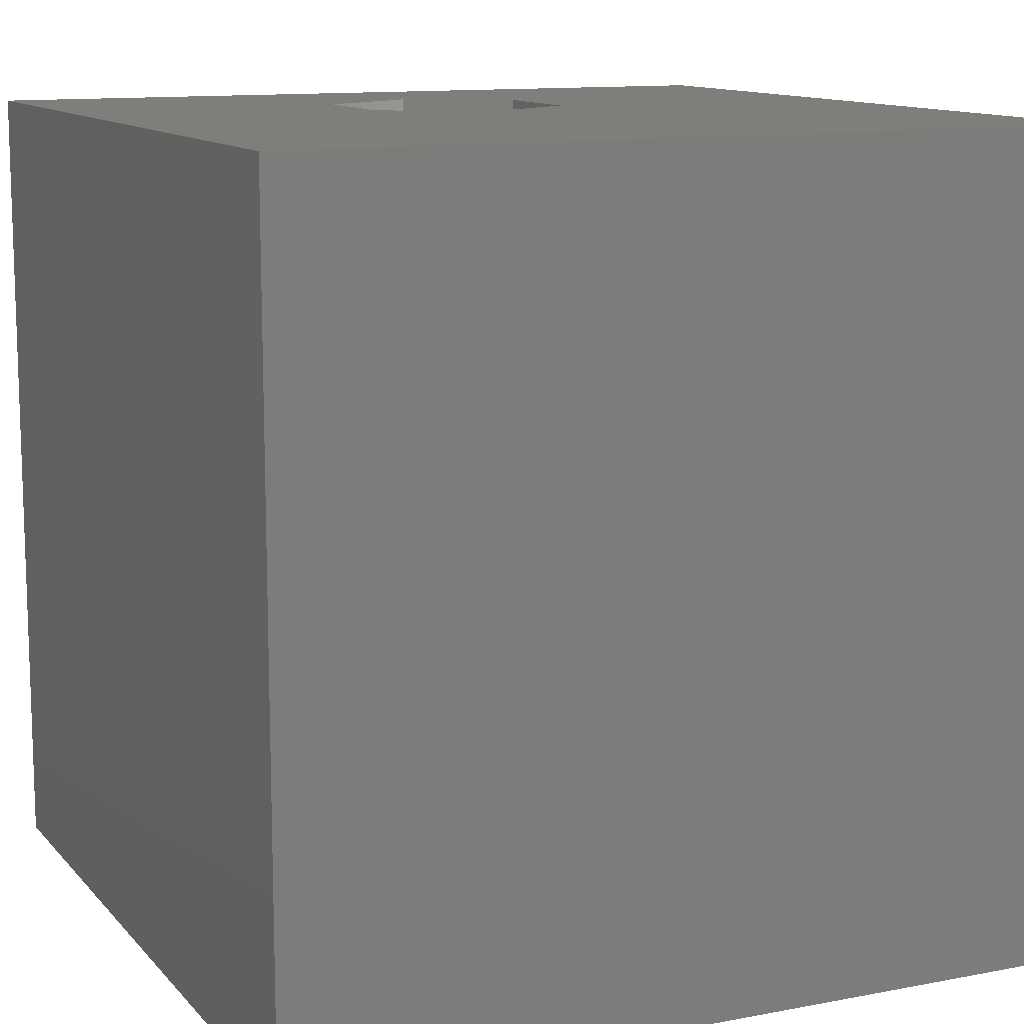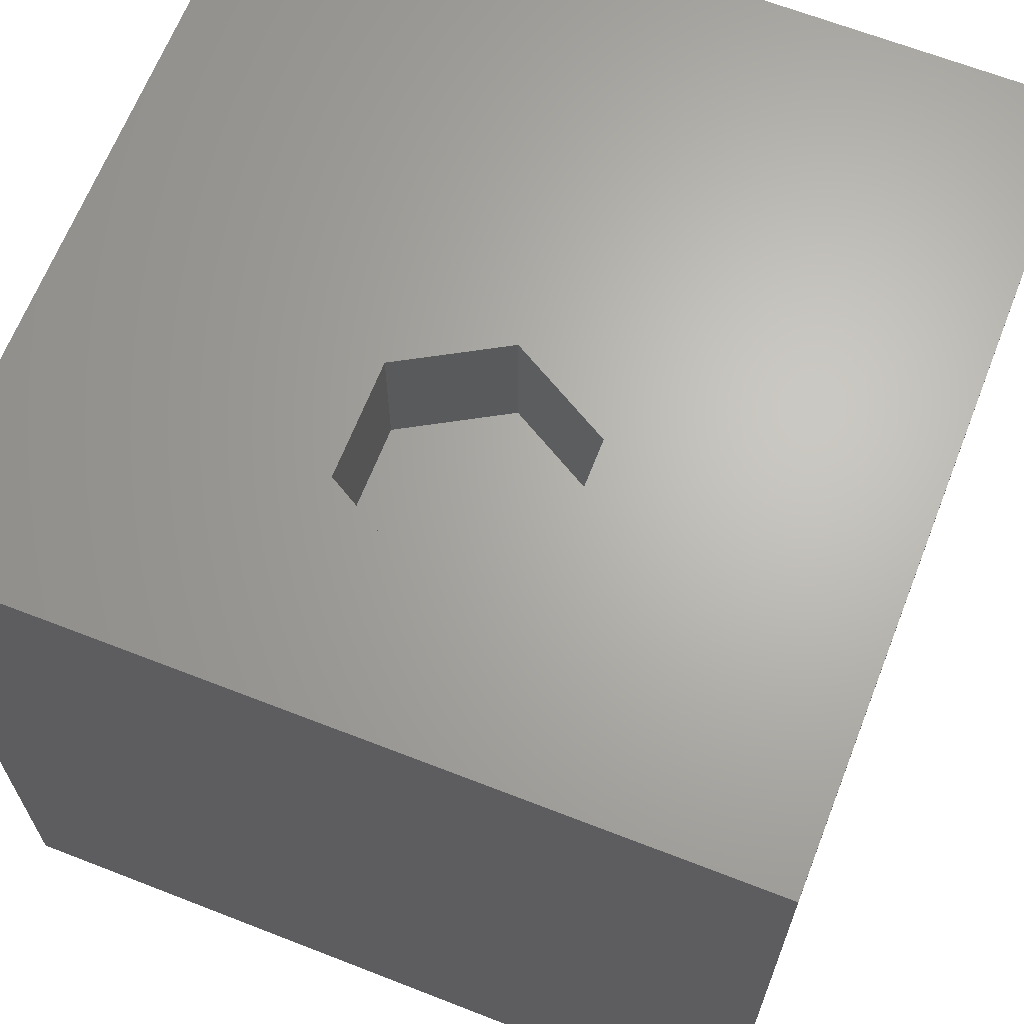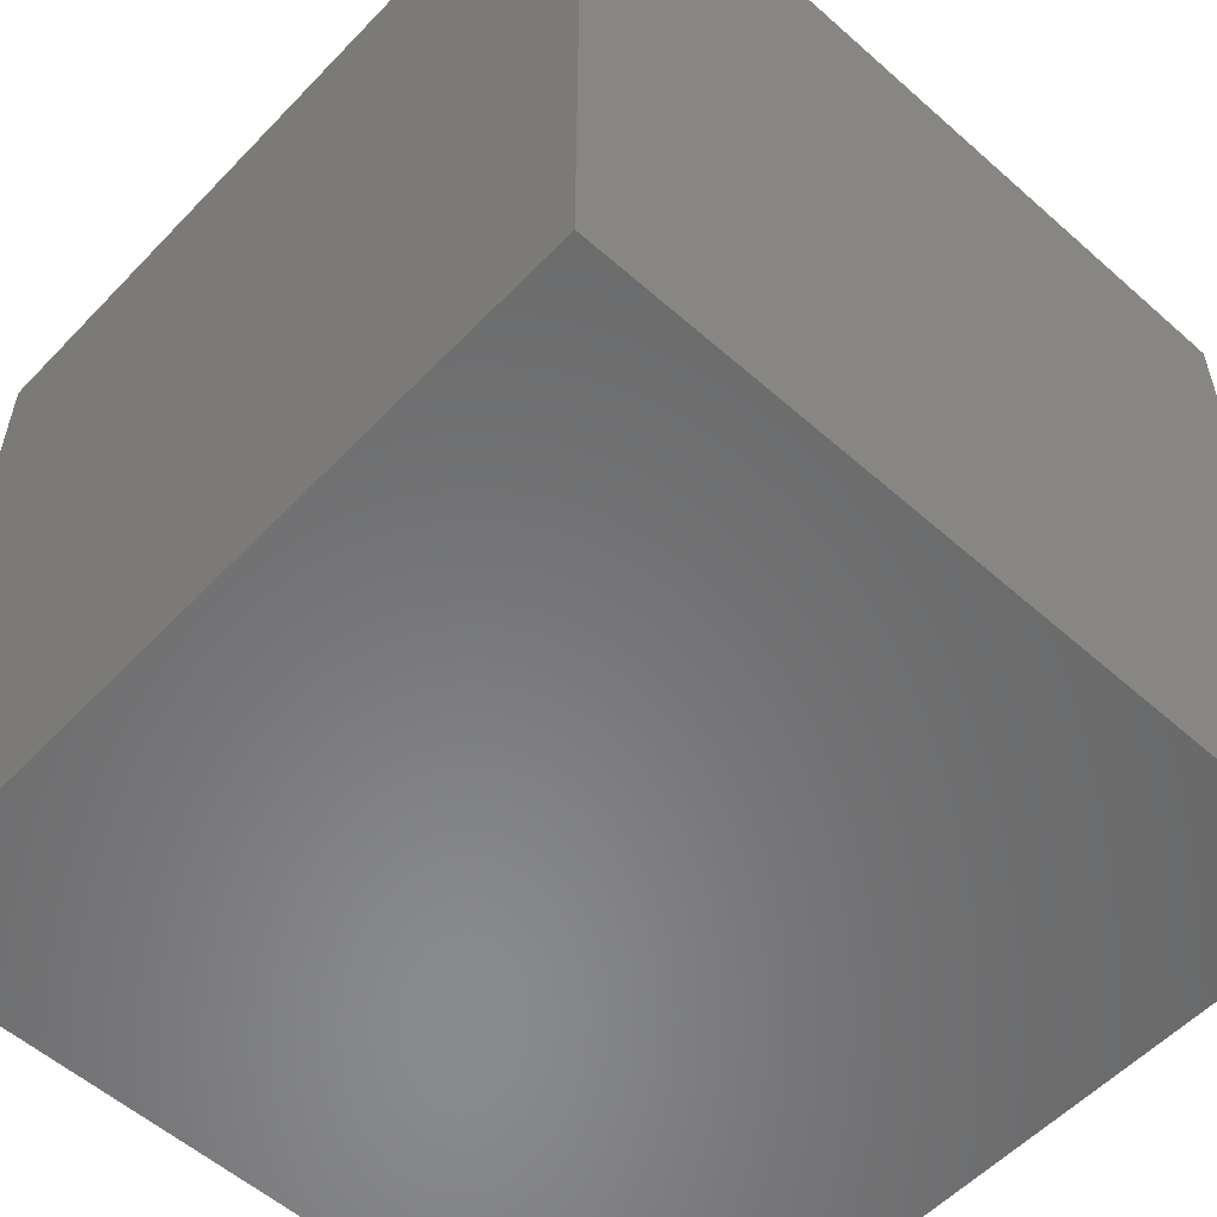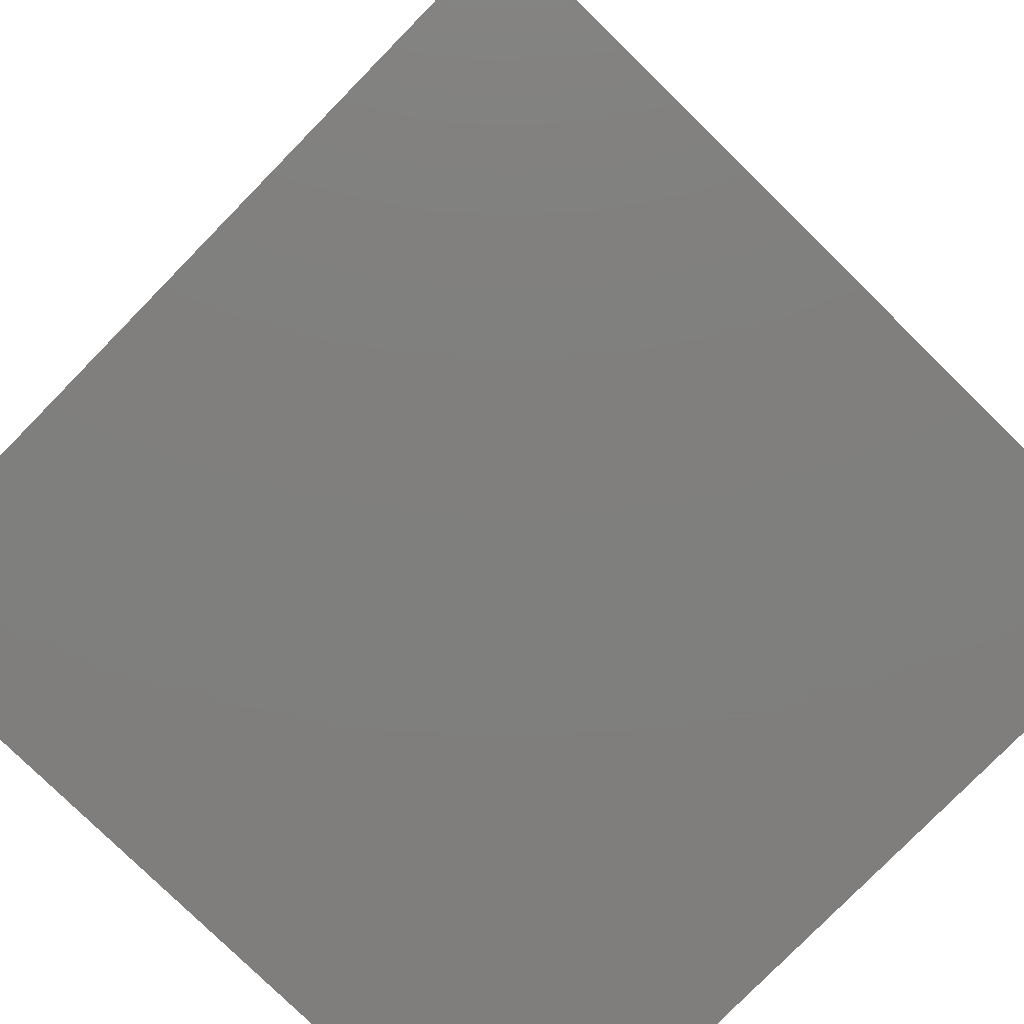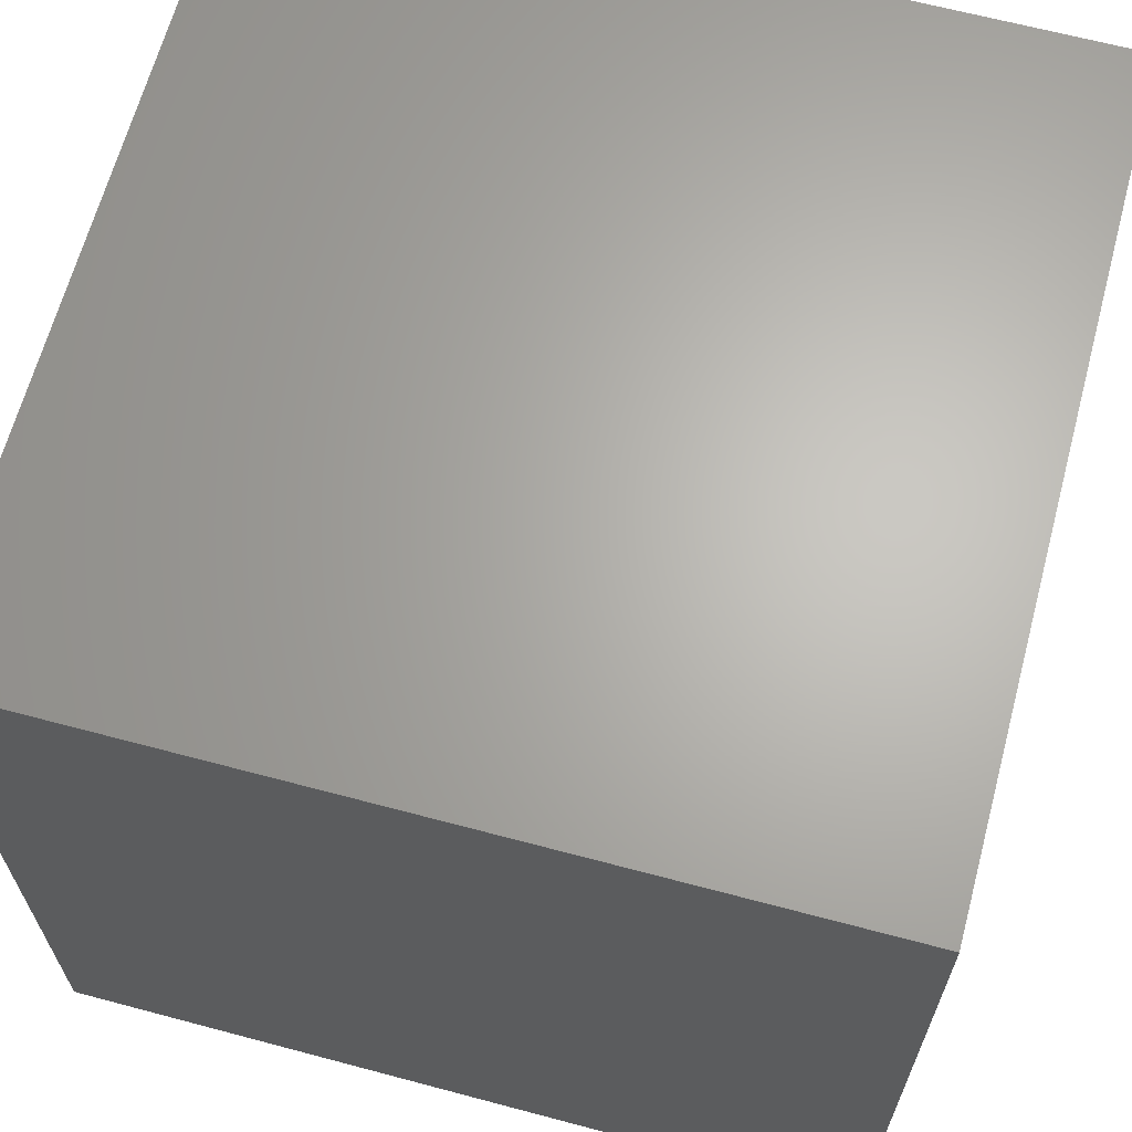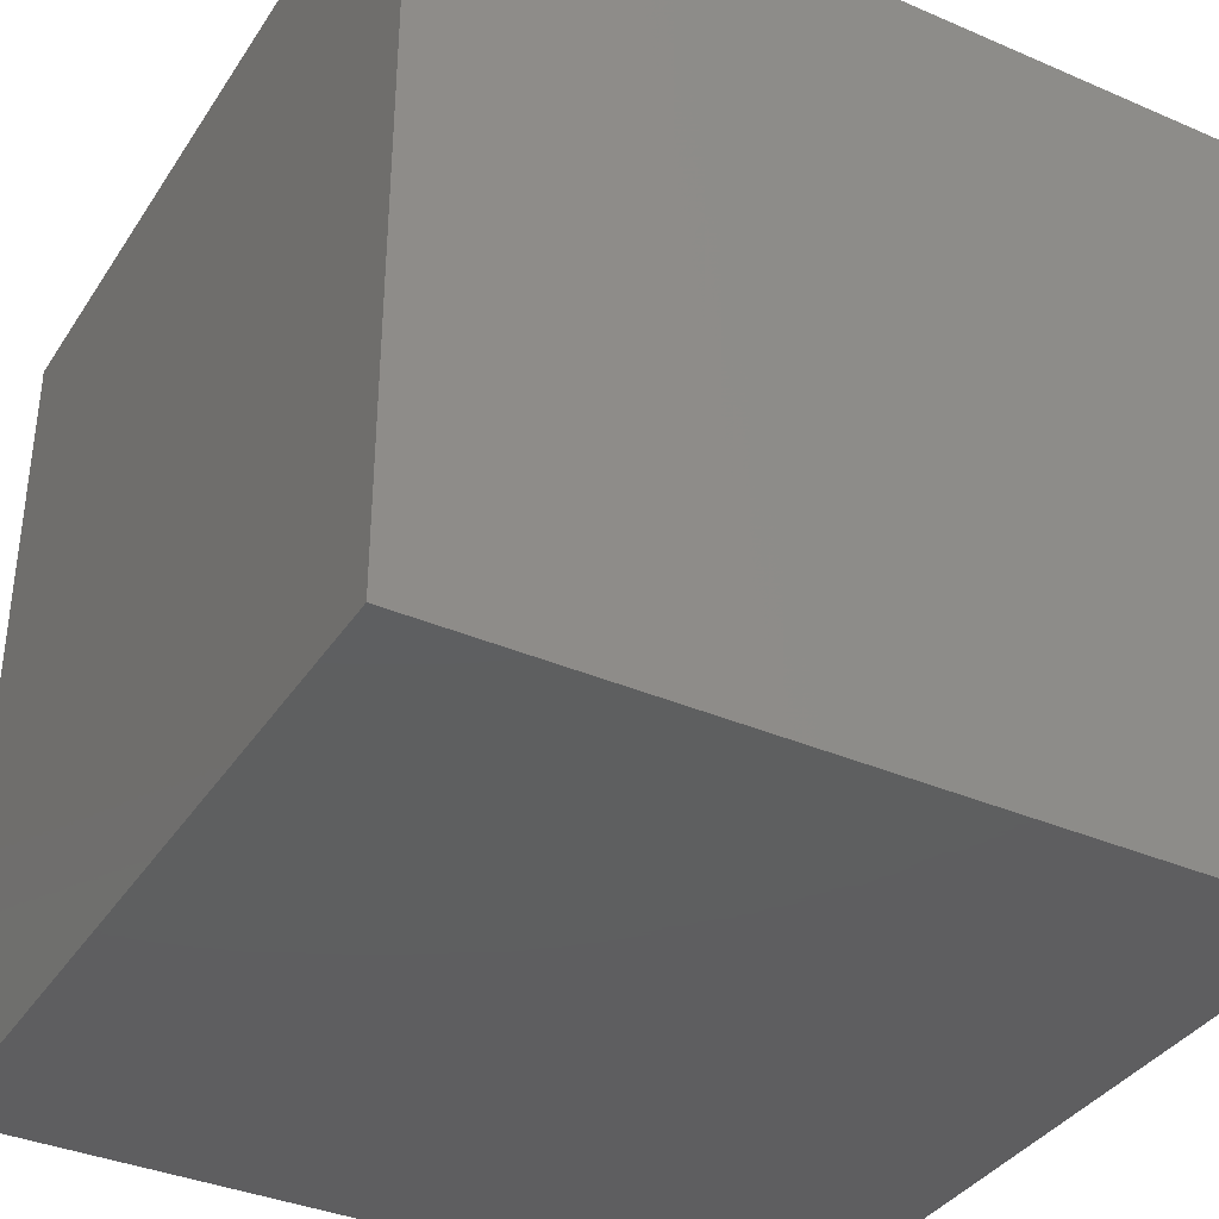
<metadata>
{"format":"stl","ext":"stl","renderer":"f3d","projection":"perspective","resolution":1024,"background":"white","views":[{"elev":11.9,"azim":65.5,"up":"+Z"},{"elev":65.8,"azim":-68.6,"up":"+Z"},{"elev":-55.9,"azim":-132.8,"up":"+Y"},{"elev":-79.0,"azim":-44.4,"up":"+Y"},{"elev":65.3,"azim":105.0,"up":"+Y"},{"elev":-36.7,"azim":60.8,"up":"+Z"}]}
</metadata>
<code>
# stl→obj: 20 verts, 36 faces
v 0 10 10
v 0 10 0
v 0 0 10
v 0 0 0
v 10 10 10
v 4.784 4.843 10
v 10 0 10
v 4.053 3.577 10
v 2.592 3.577 10
v 1.861 4.843 10
v 2.592 6.108 10
v 4.053 6.108 10
v 10 10 0
v 10 0 0
v 1.861 4.843 8.342
v 2.592 6.108 8.342
v 4.053 6.108 8.342
v 4.784 4.843 8.342
v 4.053 3.577 8.342
v 2.592 3.577 8.342
f 1 2 3
f 3 2 4
f 5 6 7
f 7 6 8
f 7 8 3
f 8 9 3
f 3 9 10
f 3 10 1
f 1 10 11
f 1 11 5
f 5 11 12
f 5 12 6
f 13 5 14
f 14 5 7
f 2 13 4
f 4 13 14
f 5 13 1
f 1 13 2
f 14 7 4
f 4 7 3
f 15 16 10
f 10 16 11
f 16 17 11
f 11 17 12
f 17 18 12
f 12 18 6
f 18 19 6
f 6 19 8
f 19 20 8
f 8 20 9
f 20 15 9
f 9 15 10
f 20 19 15
f 15 19 18
f 15 18 16
f 16 18 17

</code>
